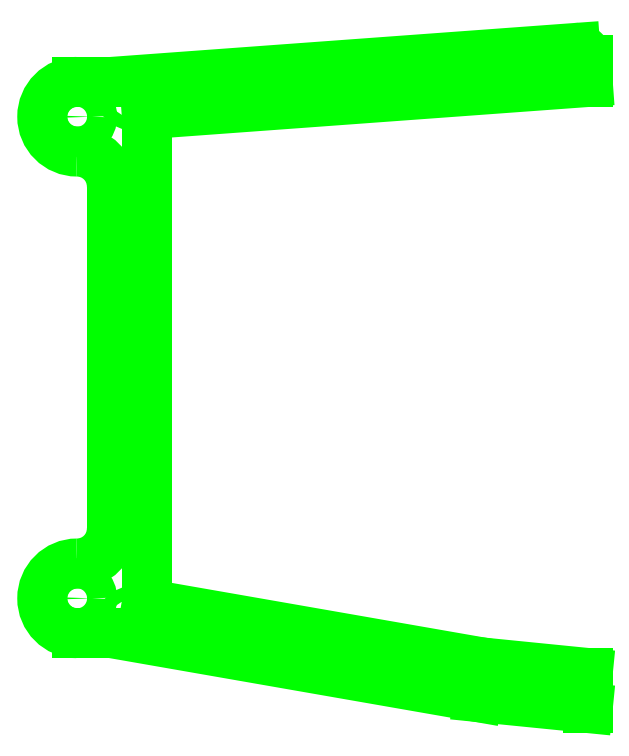
<metadata>
{"format":"dxf","ext":"dxf","renderer":"ezdxf+matplotlib","layout":"modelspace","background":"white","min_lineweight":24,"dpi":150}
</metadata>
<code>
0
SECTION
2
ENTITIES
0
LINE
8
INNER
10
97.5
20
-138.4
30
0
11
78.5
21
-136.5
31
0
0
LINE
8
INNER
10
15.5
20
-107.5
30
0
11
15.5
21
-48.5
31
0
0
LINE
8
INNER
10
15.5
20
-30.5
30
0
11
95.35
21
-24.66
31
0
0
ARC
8
INNER
10
9.501
20
-36.5
30
0
40
6
50
90
51
270
0
LINE
8
INNER
10
9.501
20
-30.5
30
0
11
15.5
21
-30.5
31
0
0
ARC
8
INNER
10
9.501
20
-48.5
30
0
40
6
50
0
51
90
0
ARC
8
INNER
10
9.501
20
-107.5
30
0
40
6
50
270
51
0
0
ARC
8
INNER
10
9.501
20
-119.5
30
0
40
6
50
90
51
270
0
CIRCLE
8
INNER
10
9.501
20
-36.5
30
0
40
2.6
0
CIRCLE
8
INNER
10
9.501
20
-119.5
30
0
40
2.6
0
LINE
8
INNER
10
9.501
20
-125.5
30
0
11
15.5
21
-125.5
31
0
0
LINE
8
INNER
10
78.5
20
-136.5
30
0
11
15.5
21
-125.5
31
0
0
LINE
8
INNER
10
21.5
20
-36.08
30
0
11
97.5
21
-30.52
31
0
0
LINE
8
INNER
10
97.5
20
-26.65
30
0
11
97.5
21
-30.52
31
0
0
LINE
8
INNER
10
79.32
20
-130.6
30
0
11
21.5
21
-120.5
31
0
0
LINE
8
INNER
10
21.5
20
-36.08
30
0
11
21.5
21
-120.5
31
0
0
CIRCLE
8
INNER
10
94
20
-27.76
30
0
40
1.1
0
CIRCLE
8
INNER
10
18.5
20
-33.29
30
0
40
1.1
0
CIRCLE
8
INNER
10
56.72
20
-30.49
30
0
40
1.1
0
CIRCLE
8
INNER
10
18.5
20
-78.13
30
0
40
1.1
0
CIRCLE
8
INNER
10
18.5
20
-123
30
0
40
1.1
0
LINE
8
INNER
10
97.5
20
-132.4
30
0
11
79.32
21
-130.6
31
0
0
CIRCLE
8
INNER
10
94
20
-135
30
0
40
1.1
0
CIRCLE
8
INNER
10
56.16
20
-129.6
30
0
40
1.1
0
ARC
8
INNER
10
95.5
20
-26.65
30
0
40
2
50
0
51
94.18
0
LINE
8
INNER
10
97.5
20
-132.4
30
0
11
97.5
21
-138.4
31
0
0
ENDSEC
0
EOF

</code>
